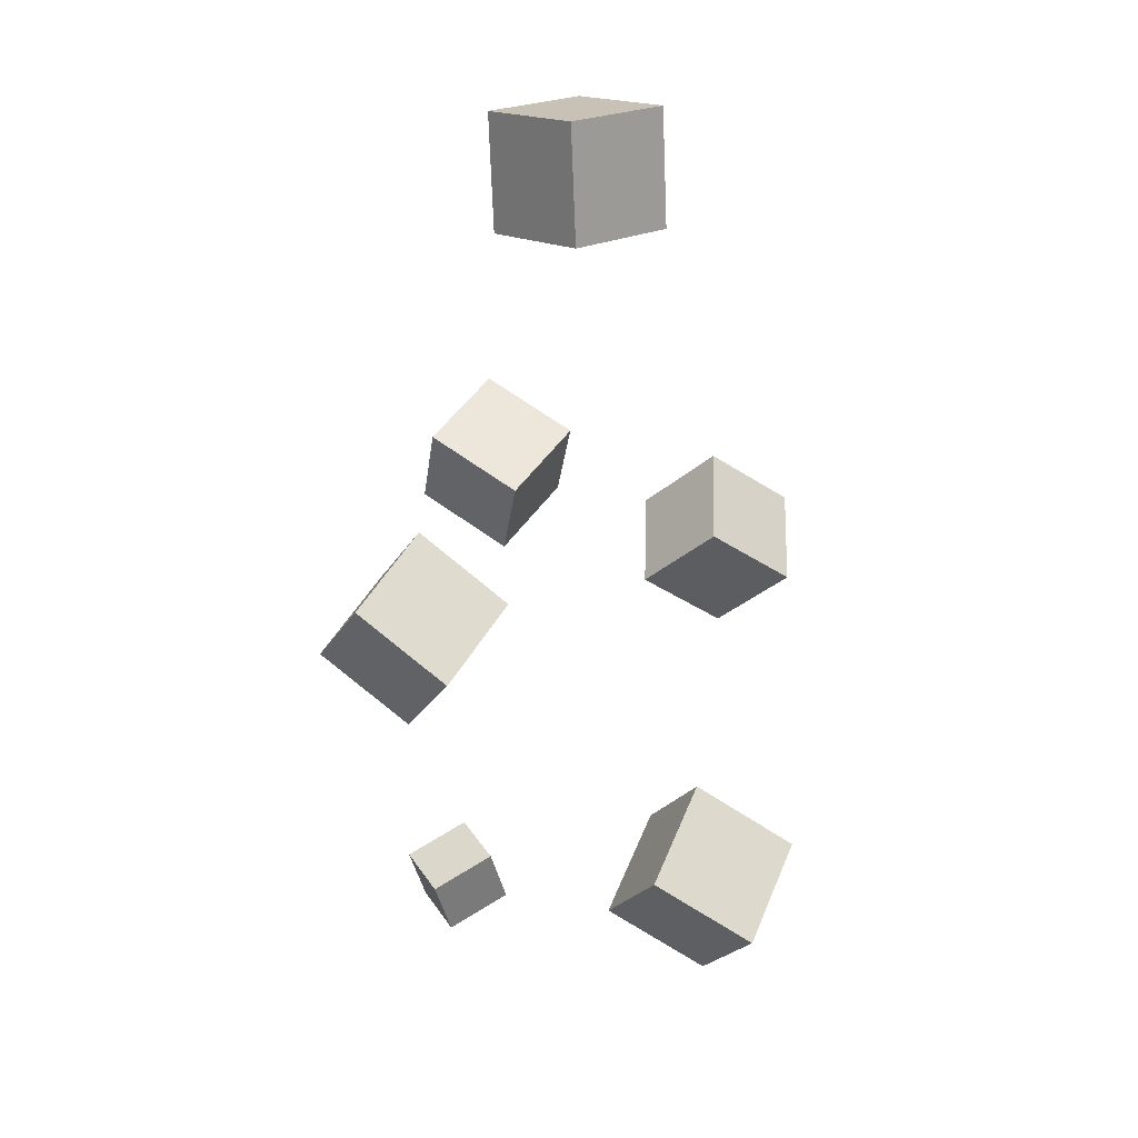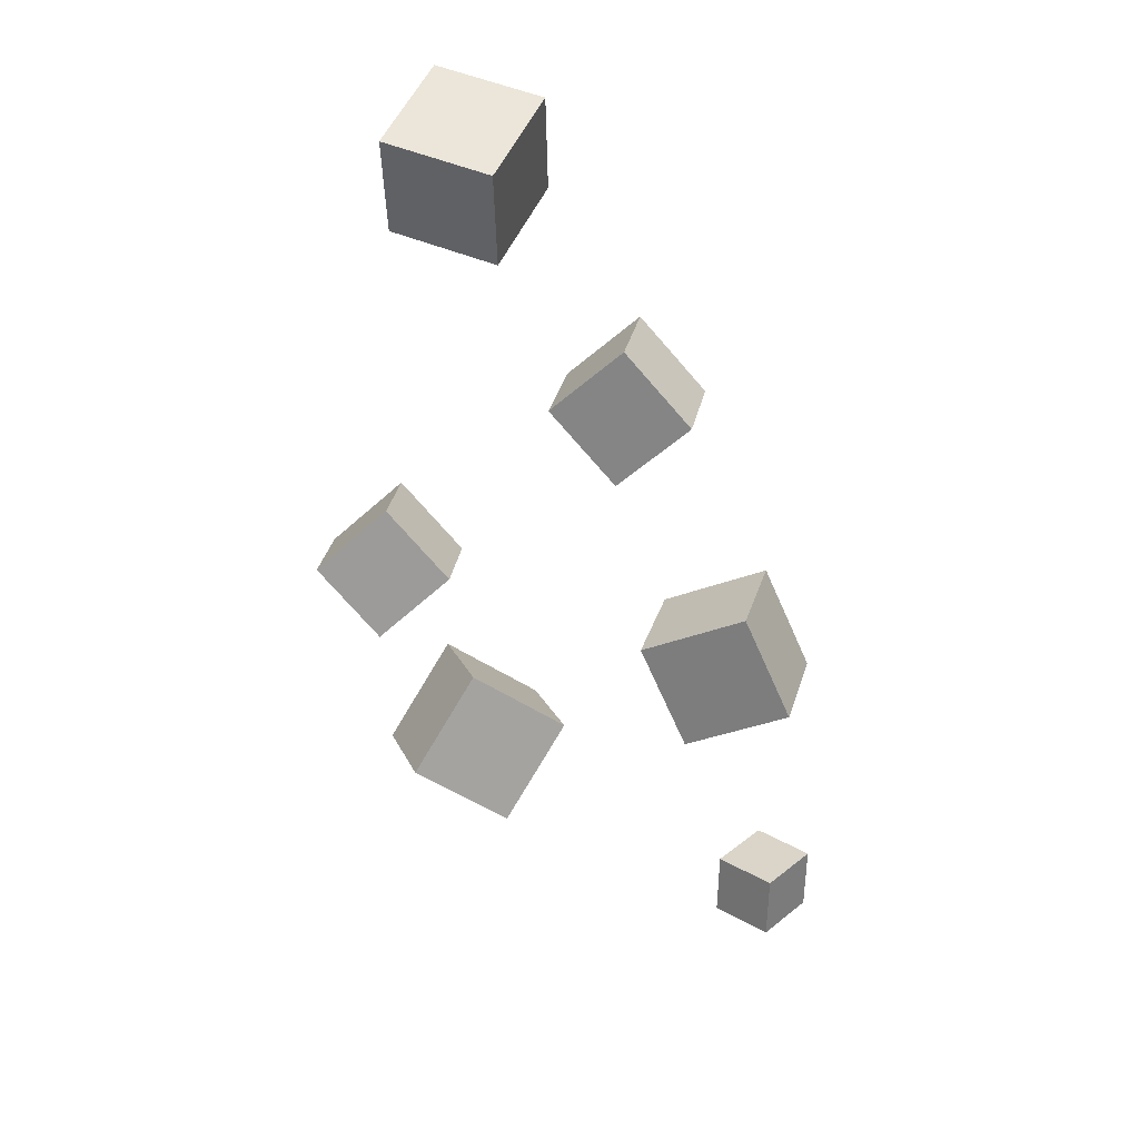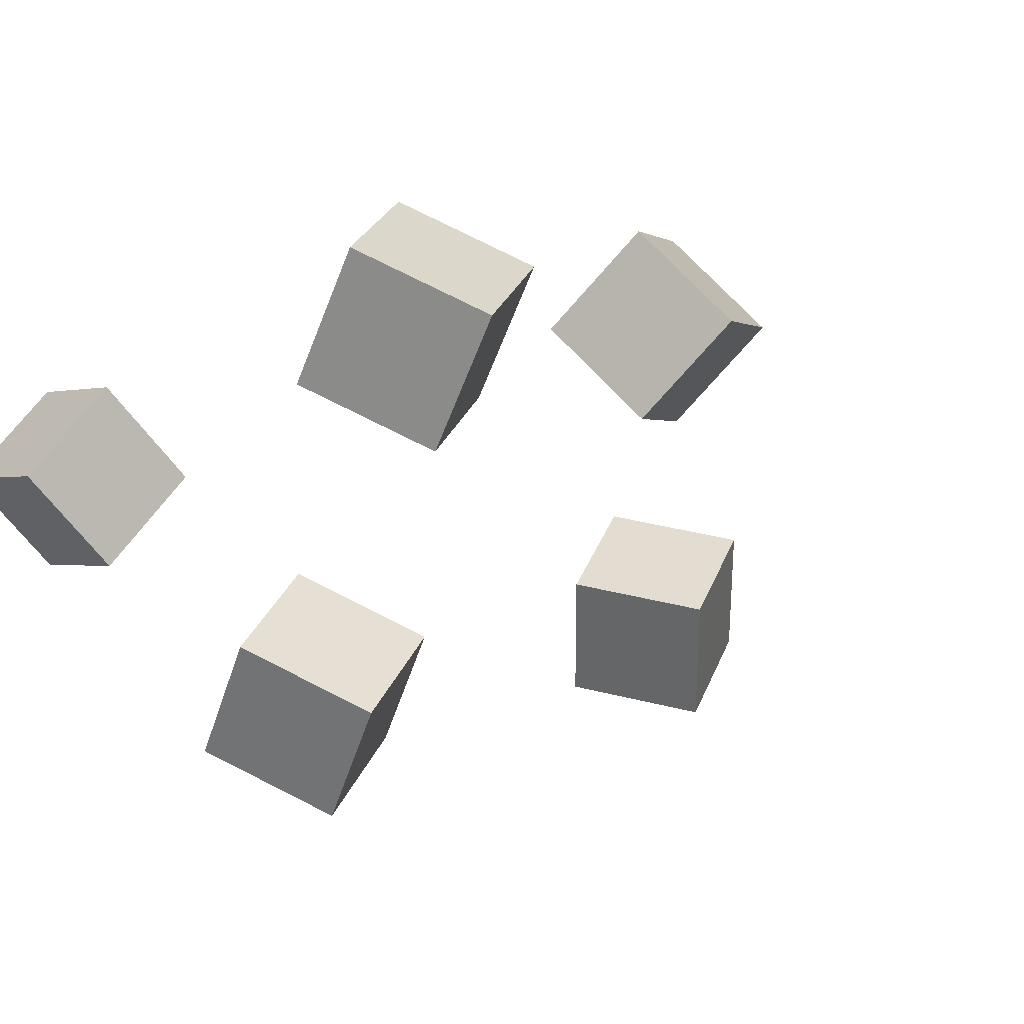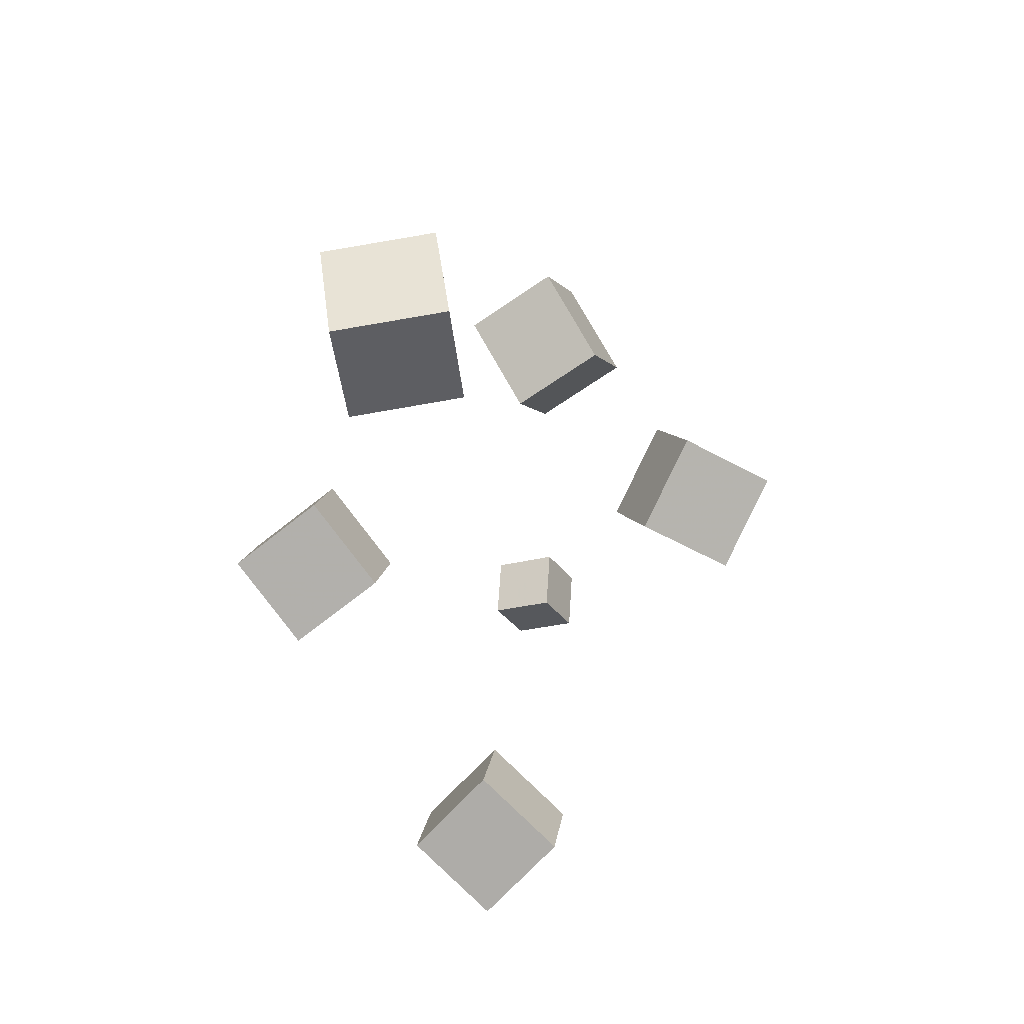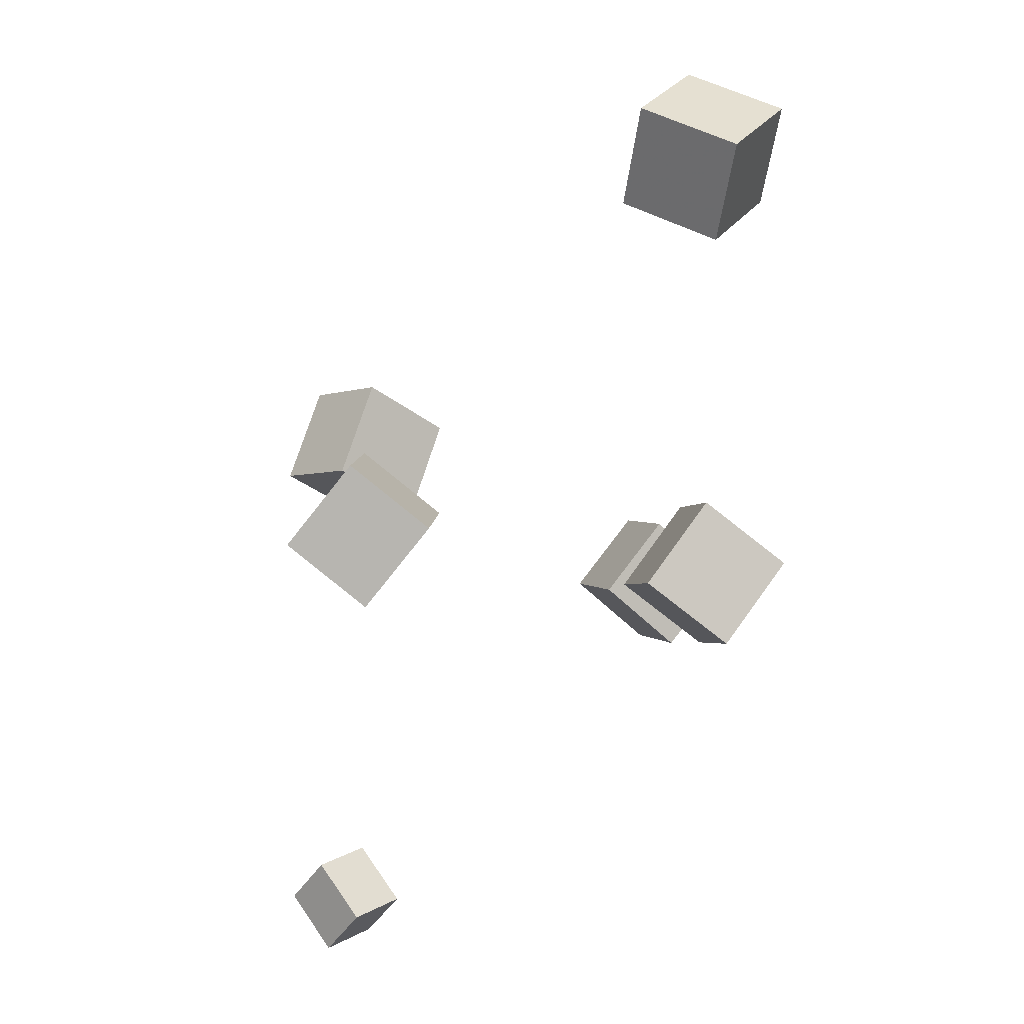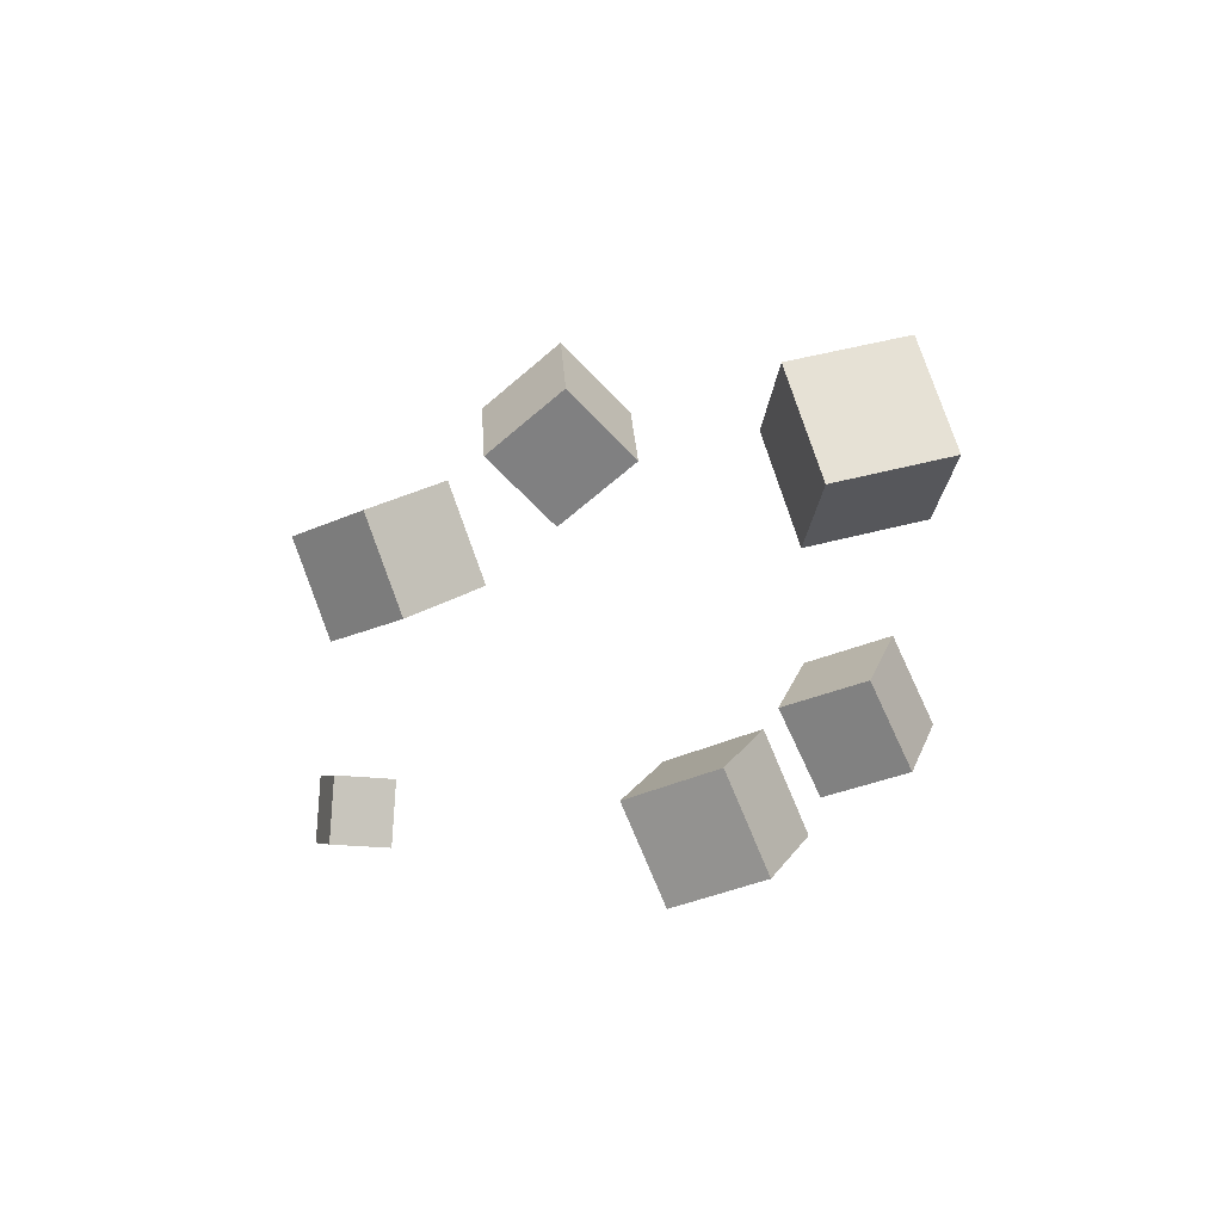
<metadata>
{"format":"obj","ext":"obj","renderer":"f3d","projection":"perspective","resolution":1024,"background":"white","views":[{"elev":12.2,"azim":-86.1,"up":"+Y"},{"elev":60.7,"azim":69.7,"up":"+Y"},{"elev":1.9,"azim":-29.4,"up":"+Z"},{"elev":43.4,"azim":-52.0,"up":"+Y"},{"elev":36.9,"azim":166.0,"up":"+Y"},{"elev":60.1,"azim":-151.1,"up":"+Y"}]}
</metadata>
<code>
v -0.2274 0.2395 0.01065
v -0.1705 0.2487 0.06707
v -0.2379 0.3197 0.008135
v -0.1809 0.3289 0.06456
v -0.1706 0.2451 -0.04768
v -0.1136 0.2543 0.008742
v -0.181 0.3253 -0.0502
v -0.1241 0.3345 0.006227
f 1.0 7.0 5.0
f 1.0 3.0 7.0
f 1.0 4.0 3.0
f 1.0 2.0 4.0
f 3.0 8.0 7.0
f 3.0 4.0 8.0
f 5.0 7.0 8.0
f 5.0 8.0 6.0
f 1.0 5.0 6.0
f 1.0 6.0 2.0
f 2.0 6.0 8.0
f 2.0 8.0 4.0
v 0.1124 0.01314 0.04533
v 0.05438 -0.03963 0.04694
v 0.0748 0.05613 0.09916
v 0.01677 0.003372 0.1008
v 0.1498 -0.02623 0.1029
v 0.09177 -0.079 0.1045
v 0.1122 0.01676 0.1567
v 0.05417 -0.036 0.1583
f 9.0 15.0 13.0
f 9.0 11.0 15.0
f 9.0 12.0 11.0
f 9.0 10.0 12.0
f 11.0 16.0 15.0
f 11.0 12.0 16.0
f 13.0 15.0 16.0
f 13.0 16.0 14.0
f 9.0 13.0 14.0
f 9.0 14.0 10.0
f 10.0 14.0 16.0
f 10.0 16.0 12.0
v -0.1561 -0.1003 -0.1124
v -0.09991 -0.05574 -0.07599
v -0.2138 -0.05623 -0.0773
v -0.1576 -0.01165 -0.04088
v -0.1556 -0.0503 -0.1744
v -0.09942 -0.005717 -0.138
v -0.2133 -0.006209 -0.1393
v -0.1571 0.03837 -0.1029
f 17.0 23.0 21.0
f 17.0 19.0 23.0
f 17.0 20.0 19.0
f 17.0 18.0 20.0
f 19.0 24.0 23.0
f 19.0 20.0 24.0
f 21.0 23.0 24.0
f 21.0 24.0 22.0
f 17.0 21.0 22.0
f 17.0 22.0 18.0
f 18.0 22.0 24.0
f 18.0 24.0 20.0
v 0.1126 -0.3225 -0.1303
v 0.1339 -0.2995 -0.08499
v 0.1526 -0.3063 -0.1573
v 0.1739 -0.2832 -0.112
v 0.1372 -0.3658 -0.1198
v 0.1585 -0.3427 -0.07451
v 0.1772 -0.3496 -0.1469
v 0.1985 -0.3265 -0.1015
f 25.0 31.0 29.0
f 25.0 27.0 31.0
f 25.0 28.0 27.0
f 25.0 26.0 28.0
f 27.0 32.0 31.0
f 27.0 28.0 32.0
f 29.0 31.0 32.0
f 29.0 32.0 30.0
f 25.0 29.0 30.0
f 25.0 30.0 26.0
f 26.0 30.0 32.0
f 26.0 32.0 28.0
v 0.1052 -0.02503 -0.06907
v 0.05094 0.03067 -0.05498
v 0.1272 0.01337 -0.1363
v 0.07293 0.06908 -0.1222
v 0.1567 0.01509 -0.02927
v 0.1025 0.07079 -0.01517
v 0.1787 0.05349 -0.09645
v 0.1245 0.1092 -0.08235
f 33.0 39.0 37.0
f 33.0 35.0 39.0
f 33.0 36.0 35.0
f 33.0 34.0 36.0
f 35.0 40.0 39.0
f 35.0 36.0 40.0
f 37.0 39.0 40.0
f 37.0 40.0 38.0
f 33.0 37.0 38.0
f 33.0 38.0 34.0
f 34.0 38.0 40.0
f 34.0 40.0 36.0
v -0.183 -0.2257 0.031
v -0.1746 -0.2689 0.09766
v -0.24 -0.185 0.06462
v -0.2315 -0.2283 0.1313
v -0.1292 -0.1729 0.0584
v -0.1207 -0.2162 0.1251
v -0.1862 -0.1323 0.09202
v -0.1777 -0.1756 0.1587
f 41.0 47.0 45.0
f 41.0 43.0 47.0
f 41.0 44.0 43.0
f 41.0 42.0 44.0
f 43.0 48.0 47.0
f 43.0 44.0 48.0
f 45.0 47.0 48.0
f 45.0 48.0 46.0
f 41.0 45.0 46.0
f 41.0 46.0 42.0
f 42.0 46.0 48.0
f 42.0 48.0 44.0

</code>
